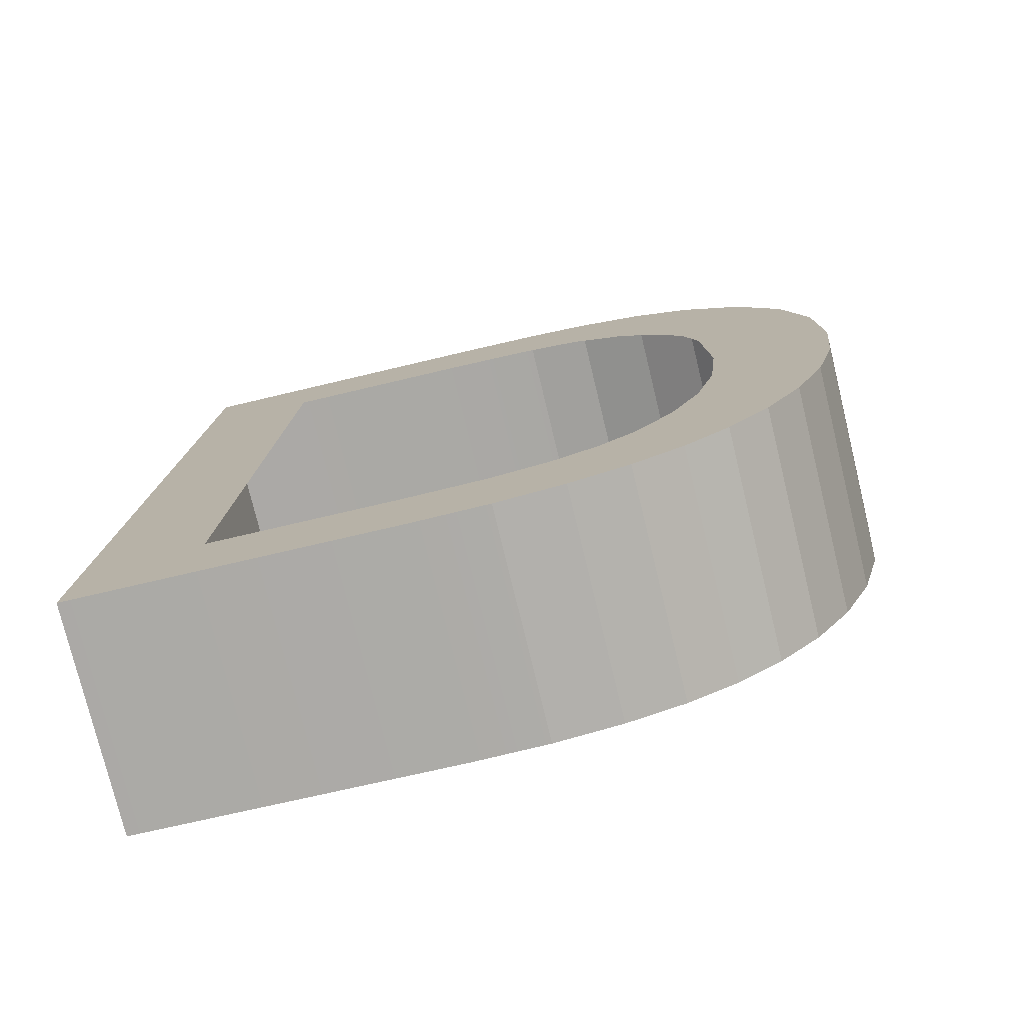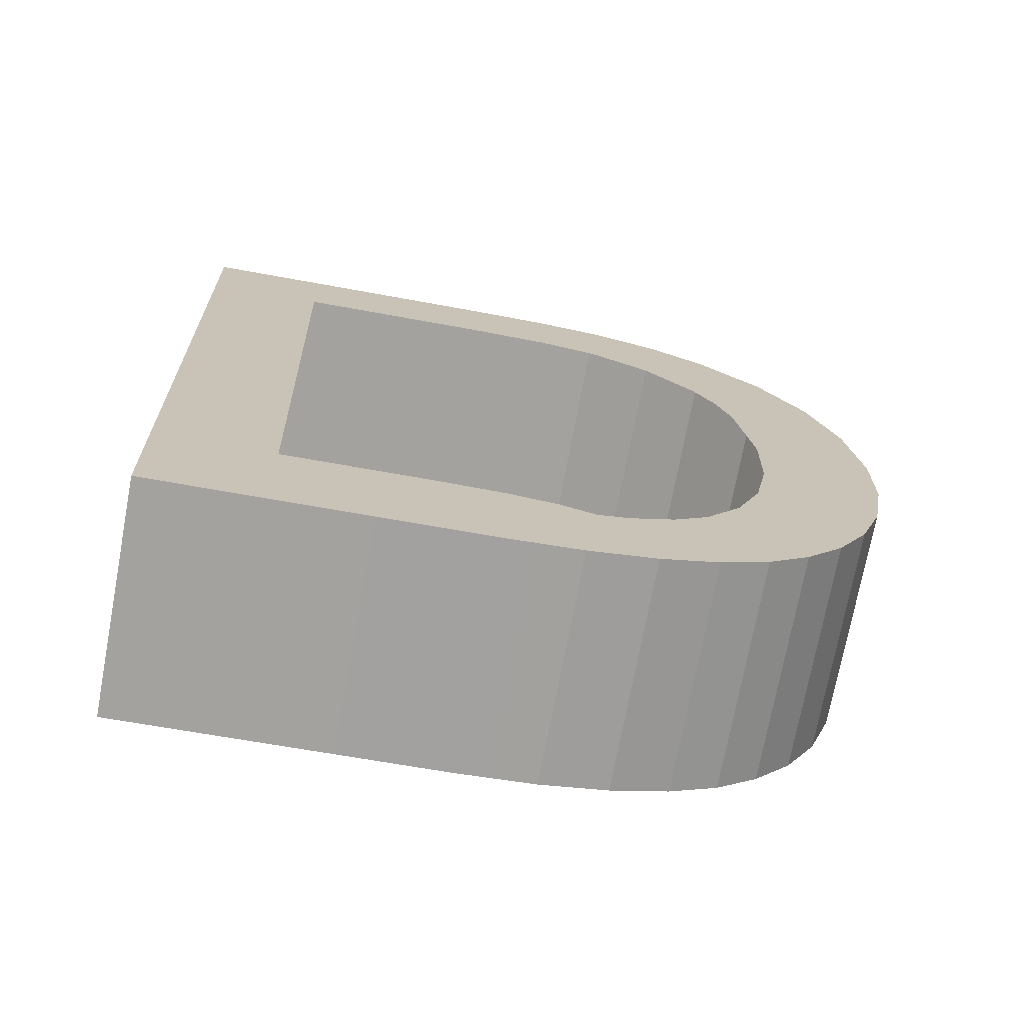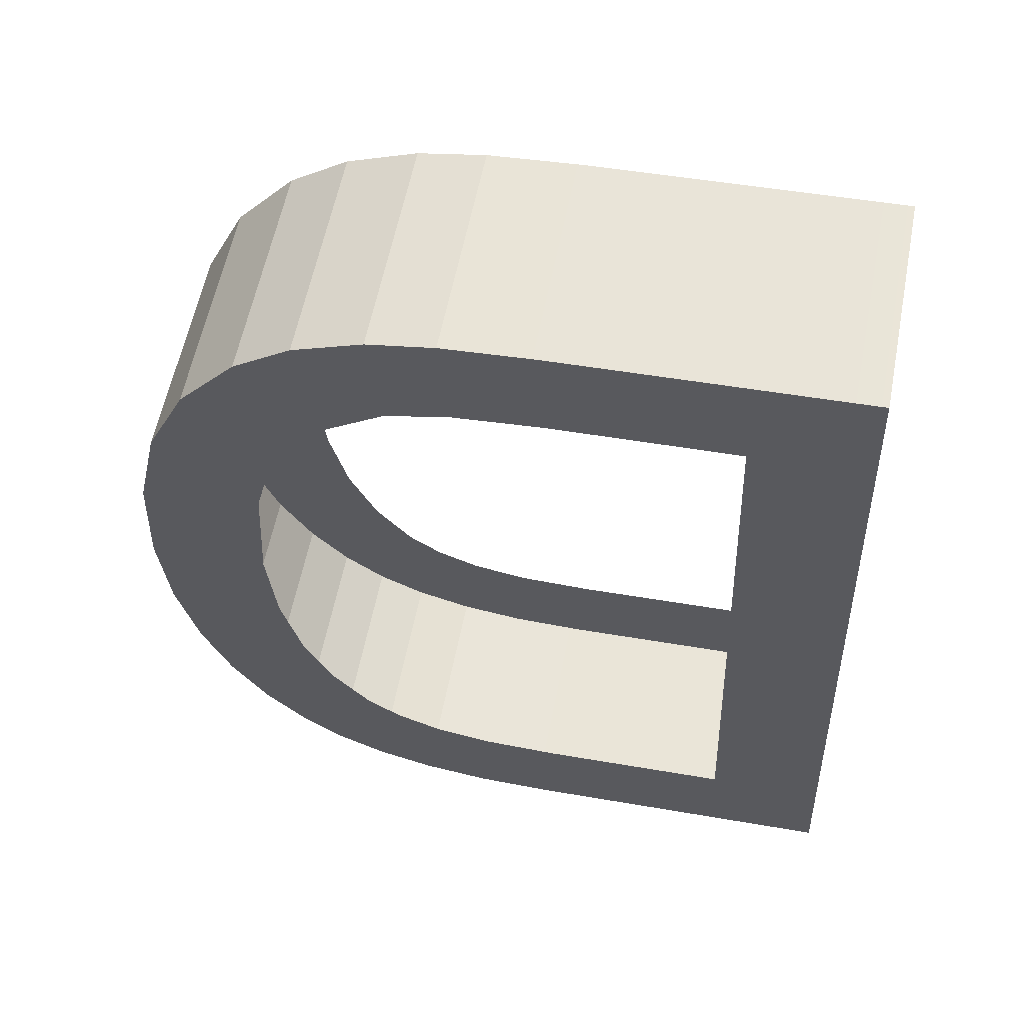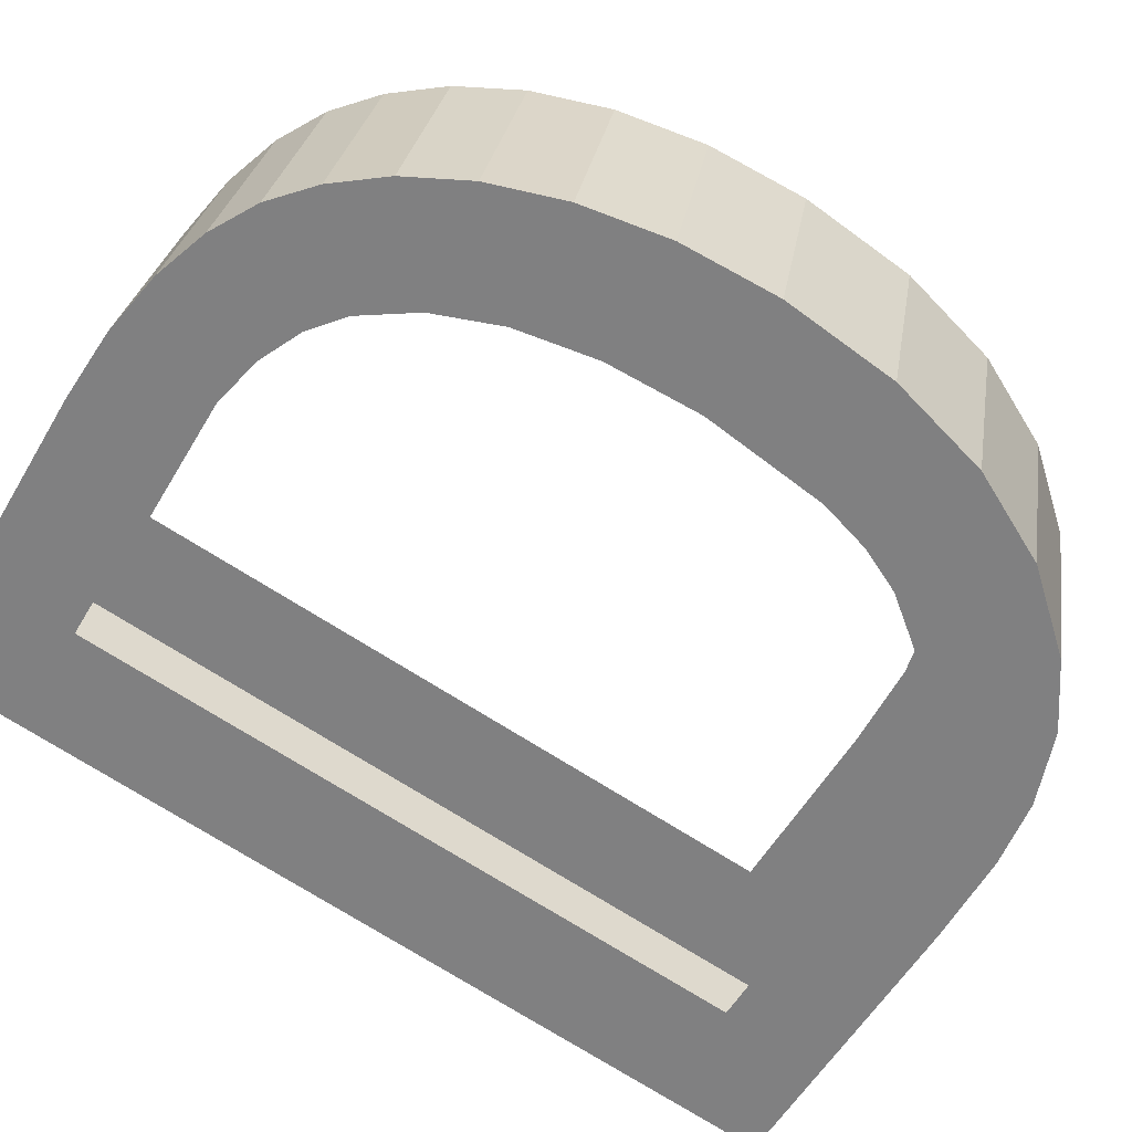
<metadata>
{"format":"obj","ext":"obj","renderer":"f3d","projection":"perspective","resolution":1024,"background":"white","views":[{"elev":-65.9,"azim":13.9,"up":"+Y"},{"elev":-61.9,"azim":-10.8,"up":"+Y"},{"elev":47.6,"azim":-168.8,"up":"+Y"},{"elev":-56.4,"azim":59.9,"up":"+Z"}]}
</metadata>
<code>
o #ID234
v -0.37 0.5404 0.5468
v -0.3687 0.5392 0.5471
v -0.37 0.5303 0.5487
v -0.3665 0.5404 0.5468
v -0.3665 0.5392 0.5471
v -0.3655 0.5391 0.5471
v -0.3654 0.5403 0.5468
v -0.3648 0.539 0.5471
v -0.3647 0.5402 0.5469
v -0.3641 0.5386 0.5472
v -0.3639 0.54 0.5469
v -0.3635 0.5379 0.5473
v -0.3632 0.5395 0.547
v -0.3633 0.5374 0.5474
v -0.3631 0.5368 0.5475
v -0.3625 0.5387 0.5471
v -0.363 0.5354 0.5477
v -0.3625 0.5319 0.5484
v -0.3622 0.5326 0.5483
v -0.362 0.5378 0.5473
v -0.3618 0.5334 0.5481
v -0.3617 0.5367 0.5475
v -0.3616 0.5343 0.548
v -0.3616 0.5354 0.5478
v -0.3687 0.5315 0.5485
v -0.3663 0.5303 0.5487
v -0.3665 0.5315 0.5485
v -0.3656 0.5316 0.5485
v -0.3655 0.5304 0.5487
v -0.3649 0.5317 0.5484
v -0.3647 0.5305 0.5487
v -0.3644 0.5319 0.5484
v -0.364 0.5307 0.5486
v -0.364 0.5322 0.5483
v -0.3635 0.531 0.5486
v -0.3636 0.5328 0.5482
v -0.3632 0.5335 0.5481
v -0.363 0.5314 0.5485
v -0.363 0.5344 0.5479
v -0.3625 0.5319 0.5484
v -0.363 0.5354 0.5477
v -0.363 0.5314 0.5485
v -0.363 0.5344 0.5479
v -0.3632 0.5335 0.5481
v -0.3635 0.531 0.5486
v -0.3636 0.5328 0.5482
v -0.364 0.5322 0.5483
v -0.364 0.5307 0.5486
v -0.3644 0.5319 0.5484
v -0.3647 0.5305 0.5487
v -0.3649 0.5317 0.5484
v -0.3655 0.5304 0.5487
v -0.3656 0.5316 0.5485
v -0.3663 0.5303 0.5487
v -0.3665 0.5315 0.5485
v -0.3687 0.5315 0.5485
v -0.3687 0.5392 0.5471
v -0.37 0.5303 0.5487
v -0.3616 0.5354 0.5478
v -0.3617 0.5367 0.5475
v -0.3616 0.5343 0.548
v -0.3618 0.5334 0.5481
v -0.362 0.5378 0.5473
v -0.3622 0.5326 0.5483
v -0.3625 0.5387 0.5471
v -0.3631 0.5368 0.5475
v -0.3632 0.5395 0.547
v -0.3633 0.5374 0.5474
v -0.3635 0.5379 0.5473
v -0.3639 0.54 0.5469
v -0.3641 0.5386 0.5472
v -0.3647 0.5402 0.5469
v -0.3648 0.539 0.5471
v -0.3654 0.5403 0.5468
v -0.3655 0.5391 0.5471
v -0.3665 0.5404 0.5468
v -0.3665 0.5392 0.5471
v -0.37 0.5404 0.5468
v -0.37 0.5303 0.5487
v -0.37 0.5404 0.5468
v -0.3665 0.5404 0.5468
v -0.3654 0.5403 0.5468
v -0.3647 0.5402 0.5469
v -0.3639 0.54 0.5469
v -0.3632 0.5395 0.547
v -0.3625 0.5387 0.5471
v -0.362 0.5378 0.5473
v -0.3617 0.5367 0.5475
v -0.3616 0.5354 0.5478
v -0.3616 0.5343 0.548
v -0.3618 0.5334 0.5481
v -0.3622 0.5326 0.5483
v -0.3625 0.5319 0.5484
v -0.363 0.5314 0.5485
v -0.3635 0.531 0.5486
v -0.364 0.5307 0.5486
v -0.3647 0.5305 0.5487
v -0.3655 0.5304 0.5487
v -0.3663 0.5303 0.5487
v -0.3687 0.5315 0.5485
v -0.3665 0.5315 0.5485
v -0.3656 0.5316 0.5485
v -0.3649 0.5317 0.5484
v -0.3644 0.5319 0.5484
v -0.364 0.5322 0.5483
v -0.3636 0.5328 0.5482
v -0.3632 0.5335 0.5481
v -0.363 0.5344 0.5479
v -0.363 0.5354 0.5477
v -0.3631 0.5368 0.5475
v -0.3633 0.5374 0.5474
v -0.3635 0.5379 0.5473
v -0.3641 0.5386 0.5472
v -0.3648 0.539 0.5471
v -0.3655 0.5391 0.5471
v -0.3665 0.5392 0.5471
v -0.3687 0.5392 0.5471
v -0.37 0.5308 0.5512
v -0.37 0.5404 0.5468
v -0.37 0.5303 0.5487
v -0.37 0.5408 0.5494
v -0.37 0.5408 0.5494
v -0.37 0.5308 0.5512
v -0.37 0.5404 0.5468
v -0.37 0.5303 0.5487
v -0.37 0.5308 0.5512
v -0.37 0.5408 0.5494
v -0.37 0.5408 0.5494
v -0.3665 0.5404 0.5468
v -0.37 0.5404 0.5468
v -0.3665 0.5408 0.5494
v -0.3665 0.5408 0.5494
v -0.37 0.5408 0.5494
v -0.3665 0.5404 0.5468
v -0.37 0.5404 0.5468
v -0.3665 0.5408 0.5494
v -0.3654 0.5403 0.5468
v -0.3654 0.5408 0.5494
v -0.3654 0.5408 0.5494
v -0.3654 0.5403 0.5468
v -0.3654 0.5408 0.5494
v -0.3654 0.5408 0.5494
v -0.3647 0.5402 0.5469
v -0.3654 0.5403 0.5468
v -0.3647 0.5407 0.5494
v -0.3647 0.5407 0.5494
v -0.3654 0.5408 0.5494
v -0.3647 0.5402 0.5469
v -0.3654 0.5403 0.5468
v -0.3647 0.5407 0.5494
v -0.3647 0.5407 0.5494
v -0.3639 0.54 0.5469
v -0.3647 0.5402 0.5469
v -0.3639 0.5404 0.5495
v -0.3639 0.5404 0.5495
v -0.3647 0.5407 0.5494
v -0.3639 0.54 0.5469
v -0.3647 0.5402 0.5469
v -0.3639 0.5404 0.5495
v -0.3639 0.54 0.5469
v -0.3632 0.54 0.5495
v -0.3632 0.5395 0.547
v -0.3639 0.5404 0.5495
v -0.3639 0.5404 0.5495
v -0.3639 0.54 0.5469
v -0.3632 0.54 0.5495
v -0.3632 0.5395 0.547
v -0.3632 0.54 0.5495
v -0.3625 0.5387 0.5471
v -0.3632 0.54 0.5495
v -0.3625 0.5392 0.5497
v -0.3632 0.5395 0.547
v -0.3632 0.5395 0.547
v -0.3625 0.5387 0.5471
v -0.3632 0.54 0.5495
v -0.3625 0.5392 0.5497
v -0.3625 0.5392 0.5497
v -0.3625 0.5387 0.5471
v -0.362 0.5383 0.5499
v -0.362 0.5378 0.5473
v -0.3625 0.5392 0.5497
v -0.3625 0.5392 0.5497
v -0.3625 0.5387 0.5471
v -0.362 0.5383 0.5499
v -0.362 0.5378 0.5473
v -0.362 0.5383 0.5499
v -0.362 0.5378 0.5473
v -0.3617 0.5372 0.5501
v -0.3617 0.5367 0.5475
v -0.362 0.5383 0.5499
v -0.362 0.5383 0.5499
v -0.362 0.5378 0.5473
v -0.3617 0.5372 0.5501
v -0.3617 0.5367 0.5475
v -0.3617 0.5372 0.5501
v -0.3617 0.5367 0.5475
v -0.3616 0.5359 0.5503
v -0.3616 0.5354 0.5478
v -0.3617 0.5372 0.5501
v -0.3617 0.5372 0.5501
v -0.3617 0.5367 0.5475
v -0.3616 0.5359 0.5503
v -0.3616 0.5354 0.5478
v -0.3616 0.5359 0.5503
v -0.3616 0.5354 0.5478
v -0.3616 0.5348 0.5505
v -0.3616 0.5343 0.548
v -0.3616 0.5359 0.5503
v -0.3616 0.5359 0.5503
v -0.3616 0.5354 0.5478
v -0.3616 0.5348 0.5505
v -0.3616 0.5343 0.548
v -0.3616 0.5348 0.5505
v -0.3616 0.5343 0.548
v -0.3618 0.5339 0.5507
v -0.3618 0.5334 0.5481
v -0.3616 0.5348 0.5505
v -0.3616 0.5348 0.5505
v -0.3616 0.5343 0.548
v -0.3618 0.5339 0.5507
v -0.3618 0.5334 0.5481
v -0.3618 0.5339 0.5507
v -0.3618 0.5334 0.5481
v -0.3622 0.5331 0.5508
v -0.3622 0.5326 0.5483
v -0.3618 0.5339 0.5507
v -0.3618 0.5339 0.5507
v -0.3618 0.5334 0.5481
v -0.3622 0.5331 0.5508
v -0.3622 0.5326 0.5483
v -0.3622 0.5331 0.5508
v -0.3622 0.5326 0.5483
v -0.3625 0.5324 0.5509
v -0.3625 0.5319 0.5484
v -0.3622 0.5331 0.5508
v -0.3622 0.5331 0.5508
v -0.3622 0.5326 0.5483
v -0.3625 0.5324 0.5509
v -0.3625 0.5319 0.5484
v -0.3625 0.5324 0.5509
v -0.3625 0.5319 0.5484
v -0.363 0.5319 0.551
v -0.363 0.5314 0.5485
v -0.3625 0.5324 0.5509
v -0.3625 0.5324 0.5509
v -0.3625 0.5319 0.5484
v -0.363 0.5319 0.551
v -0.363 0.5314 0.5485
v -0.363 0.5319 0.551
v -0.363 0.5319 0.551
v -0.3635 0.531 0.5486
v -0.363 0.5314 0.5485
v -0.3635 0.5315 0.5511
v -0.3635 0.5315 0.5511
v -0.363 0.5319 0.551
v -0.3635 0.531 0.5486
v -0.363 0.5314 0.5485
v -0.3635 0.5315 0.5511
v -0.3635 0.5315 0.5511
v -0.364 0.5307 0.5486
v -0.3635 0.531 0.5486
v -0.364 0.5312 0.5512
v -0.364 0.5312 0.5512
v -0.3635 0.5315 0.5511
v -0.364 0.5307 0.5486
v -0.3635 0.531 0.5486
v -0.364 0.5312 0.5512
v -0.364 0.5307 0.5486
v -0.3647 0.531 0.5512
v -0.3647 0.5305 0.5487
v -0.364 0.5312 0.5512
v -0.364 0.5312 0.5512
v -0.364 0.5307 0.5486
v -0.3647 0.531 0.5512
v -0.3647 0.5305 0.5487
v -0.3647 0.531 0.5512
v -0.3647 0.531 0.5512
v -0.3655 0.5304 0.5487
v -0.3647 0.5305 0.5487
v -0.3655 0.5309 0.5512
v -0.3655 0.5309 0.5512
v -0.3647 0.531 0.5512
v -0.3655 0.5304 0.5487
v -0.3647 0.5305 0.5487
v -0.3655 0.5309 0.5512
v -0.3655 0.5309 0.5512
v -0.3663 0.5303 0.5487
v -0.3655 0.5304 0.5487
v -0.3663 0.5308 0.5512
v -0.3663 0.5308 0.5512
v -0.3655 0.5309 0.5512
v -0.3663 0.5303 0.5487
v -0.3655 0.5304 0.5487
v -0.3663 0.5308 0.5512
v -0.37 0.5303 0.5487
v -0.37 0.5308 0.5512
v -0.37 0.5308 0.5512
v -0.37 0.5303 0.5487
v -0.37 0.5308 0.5512
v -0.3687 0.532 0.551
v -0.37 0.5408 0.5494
v -0.3663 0.5308 0.5512
v -0.3665 0.532 0.551
v -0.3656 0.532 0.551
v -0.3655 0.5309 0.5512
v -0.3649 0.5322 0.551
v -0.3647 0.531 0.5512
v -0.3644 0.5324 0.5509
v -0.364 0.5312 0.5512
v -0.364 0.5327 0.5509
v -0.3635 0.5315 0.5511
v -0.3636 0.5333 0.5508
v -0.3632 0.534 0.5507
v -0.363 0.5319 0.551
v -0.363 0.5349 0.5505
v -0.363 0.5359 0.5503
v -0.3625 0.5324 0.5509
v -0.3687 0.5397 0.5496
v -0.3665 0.5408 0.5494
v -0.3665 0.5397 0.5496
v -0.3655 0.5396 0.5496
v -0.3654 0.5408 0.5494
v -0.3648 0.5395 0.5496
v -0.3647 0.5407 0.5494
v -0.3641 0.539 0.5497
v -0.3639 0.5404 0.5495
v -0.3635 0.5383 0.5498
v -0.3632 0.54 0.5495
v -0.3633 0.5379 0.5499
v -0.3631 0.5373 0.55
v -0.3625 0.5392 0.5497
v -0.3622 0.5331 0.5508
v -0.362 0.5383 0.5499
v -0.3618 0.5339 0.5507
v -0.3617 0.5372 0.5501
v -0.3616 0.5348 0.5505
v -0.3616 0.5359 0.5503
v -0.3616 0.5359 0.5503
v -0.3616 0.5348 0.5505
v -0.3617 0.5372 0.5501
v -0.3618 0.5339 0.5507
v -0.362 0.5383 0.5499
v -0.3622 0.5331 0.5508
v -0.3625 0.5392 0.5497
v -0.3625 0.5324 0.5509
v -0.363 0.5359 0.5503
v -0.3631 0.5373 0.55
v -0.3632 0.54 0.5495
v -0.3633 0.5379 0.5499
v -0.3635 0.5383 0.5498
v -0.3639 0.5404 0.5495
v -0.3641 0.539 0.5497
v -0.3647 0.5407 0.5494
v -0.3648 0.5395 0.5496
v -0.3654 0.5408 0.5494
v -0.3655 0.5396 0.5496
v -0.3665 0.5408 0.5494
v -0.3665 0.5397 0.5496
v -0.3687 0.5397 0.5496
v -0.3687 0.532 0.551
v -0.37 0.5408 0.5494
v -0.363 0.5319 0.551
v -0.363 0.5349 0.5505
v -0.3632 0.534 0.5507
v -0.3635 0.5315 0.5511
v -0.3636 0.5333 0.5508
v -0.364 0.5327 0.5509
v -0.364 0.5312 0.5512
v -0.3644 0.5324 0.5509
v -0.3647 0.531 0.5512
v -0.3649 0.5322 0.551
v -0.3655 0.5309 0.5512
v -0.3656 0.532 0.551
v -0.3663 0.5308 0.5512
v -0.3665 0.532 0.551
v -0.37 0.5308 0.5512
v -0.3687 0.532 0.551
v -0.3665 0.532 0.551
v -0.3687 0.5397 0.5496
v -0.3665 0.5397 0.5496
v -0.3655 0.5396 0.5496
v -0.3648 0.5395 0.5496
v -0.3641 0.539 0.5497
v -0.3635 0.5383 0.5498
v -0.3633 0.5379 0.5499
v -0.3631 0.5373 0.55
v -0.363 0.5359 0.5503
v -0.363 0.5349 0.5505
v -0.3632 0.534 0.5507
v -0.3636 0.5333 0.5508
v -0.364 0.5327 0.5509
v -0.3644 0.5324 0.5509
v -0.3649 0.5322 0.551
v -0.3656 0.532 0.551
f 1 2 3
f 2 1 4
f 2 4 5
f 5 4 6
f 6 4 7
f 6 7 8
f 8 7 9
f 8 9 10
f 10 9 11
f 10 11 12
f 12 11 13
f 12 13 14
f 14 13 15
f 15 13 16
f 15 16 17
f 17 16 18
f 18 16 19
f 19 16 20
f 19 20 21
f 21 20 22
f 21 22 23
f 23 22 24
f 3 25 26
f 25 3 2
f 26 25 27
f 26 27 28
f 26 28 29
f 29 28 30
f 29 30 31
f 31 30 32
f 31 32 33
f 33 32 34
f 33 34 35
f 35 34 36
f 35 36 37
f 35 37 38
f 38 37 39
f 38 39 17
f 38 17 18
f 118 119 120
f 119 118 121
f 128 129 130
f 129 128 131
f 131 137 129
f 137 131 138
f 142 143 144
f 143 142 145
f 151 152 153
f 152 151 154
f 160 161 162
f 161 160 163
f 169 170 171
f 170 169 172
f 178 179 180
f 179 178 181
f 187 188 189
f 188 187 190
f 196 197 198
f 197 196 199
f 205 206 207
f 206 205 208
f 214 215 216
f 215 214 217
f 223 224 225
f 224 223 226
f 232 233 234
f 233 232 235
f 241 242 243
f 242 241 244
f 250 251 252
f 251 250 253
f 259 260 261
f 260 259 262
f 268 269 270
f 269 268 271
f 277 278 279
f 278 277 280
f 286 287 288
f 287 286 289
f 289 295 287
f 295 289 296
f 299 300 301
f 300 299 302
f 300 302 303
f 303 302 304
f 304 302 305
f 304 305 306
f 306 305 307
f 306 307 308
f 308 307 309
f 308 309 310
f 310 309 311
f 310 311 312
f 312 311 313
f 313 311 314
f 313 314 315
f 315 314 316
f 316 314 317
f 301 318 319
f 318 301 300
f 319 318 320
f 319 320 321
f 319 321 322
f 322 321 323
f 322 323 324
f 324 323 325
f 324 325 326
f 326 325 327
f 326 327 328
f 328 327 329
f 328 329 330
f 328 330 331
f 331 330 316
f 331 316 317
f 331 317 332
f 331 332 333
f 333 332 334
f 333 334 335
f 335 334 336
f 335 336 337
f 40 41 42
f 41 43 42
f 43 44 42
f 42 44 45
f 44 46 45
f 46 47 45
f 45 47 48
f 47 49 48
f 48 49 50
f 49 51 50
f 50 51 52
f 51 53 52
f 52 53 54
f 53 55 54
f 55 56 54
f 57 58 56
f 54 56 58
f 59 60 61
f 61 60 62
f 60 63 62
f 62 63 64
f 63 65 64
f 64 65 40
f 40 65 41
f 41 65 66
f 65 67 66
f 66 67 68
f 68 67 69
f 67 70 69
f 69 70 71
f 70 72 71
f 71 72 73
f 72 74 73
f 73 74 75
f 74 76 75
f 75 76 77
f 77 76 57
f 76 78 57
f 58 57 78
f 122 123 124
f 125 124 123
f 132 133 134
f 135 134 133
f 139 132 140
f 134 140 132
f 146 147 148
f 149 148 147
f 155 156 157
f 158 157 156
f 164 165 166
f 167 166 165
f 173 174 175
f 176 175 174
f 182 183 184
f 185 184 183
f 191 192 193
f 194 193 192
f 200 201 202
f 203 202 201
f 209 210 211
f 212 211 210
f 218 219 220
f 221 220 219
f 227 228 229
f 230 229 228
f 236 237 238
f 239 238 237
f 245 246 247
f 248 247 246
f 254 255 256
f 257 256 255
f 263 264 265
f 266 265 264
f 272 273 274
f 275 274 273
f 281 282 283
f 284 283 282
f 290 291 292
f 293 292 291
f 297 290 298
f 292 298 290
f 338 339 340
f 339 341 340
f 340 341 342
f 341 343 342
f 342 343 344
f 343 345 344
f 345 346 344
f 346 347 344
f 344 347 348
f 347 349 348
f 349 350 348
f 348 350 351
f 350 352 351
f 351 352 353
f 352 354 353
f 353 354 355
f 354 356 355
f 355 356 357
f 356 358 357
f 358 359 357
f 360 361 359
f 357 359 361
f 345 362 346
f 346 362 363
f 363 362 364
f 362 365 364
f 364 365 366
f 366 365 367
f 365 368 367
f 367 368 369
f 368 370 369
f 369 370 371
f 370 372 371
f 371 372 373
f 372 374 373
f 373 374 375
f 375 374 360
f 374 376 360
f 361 360 376

</code>
